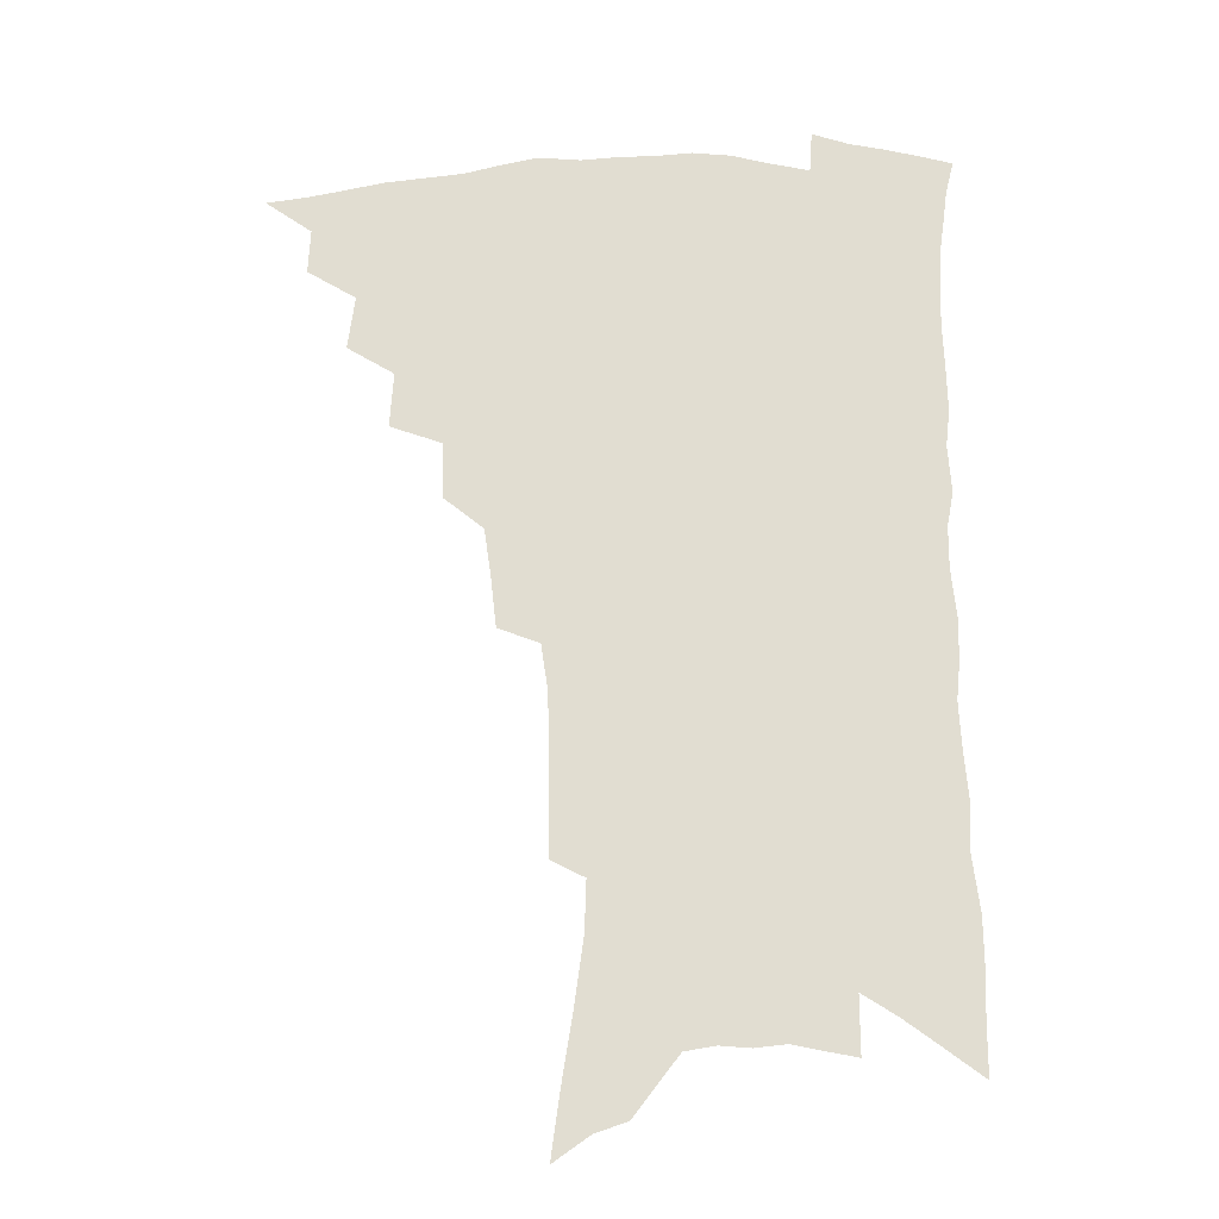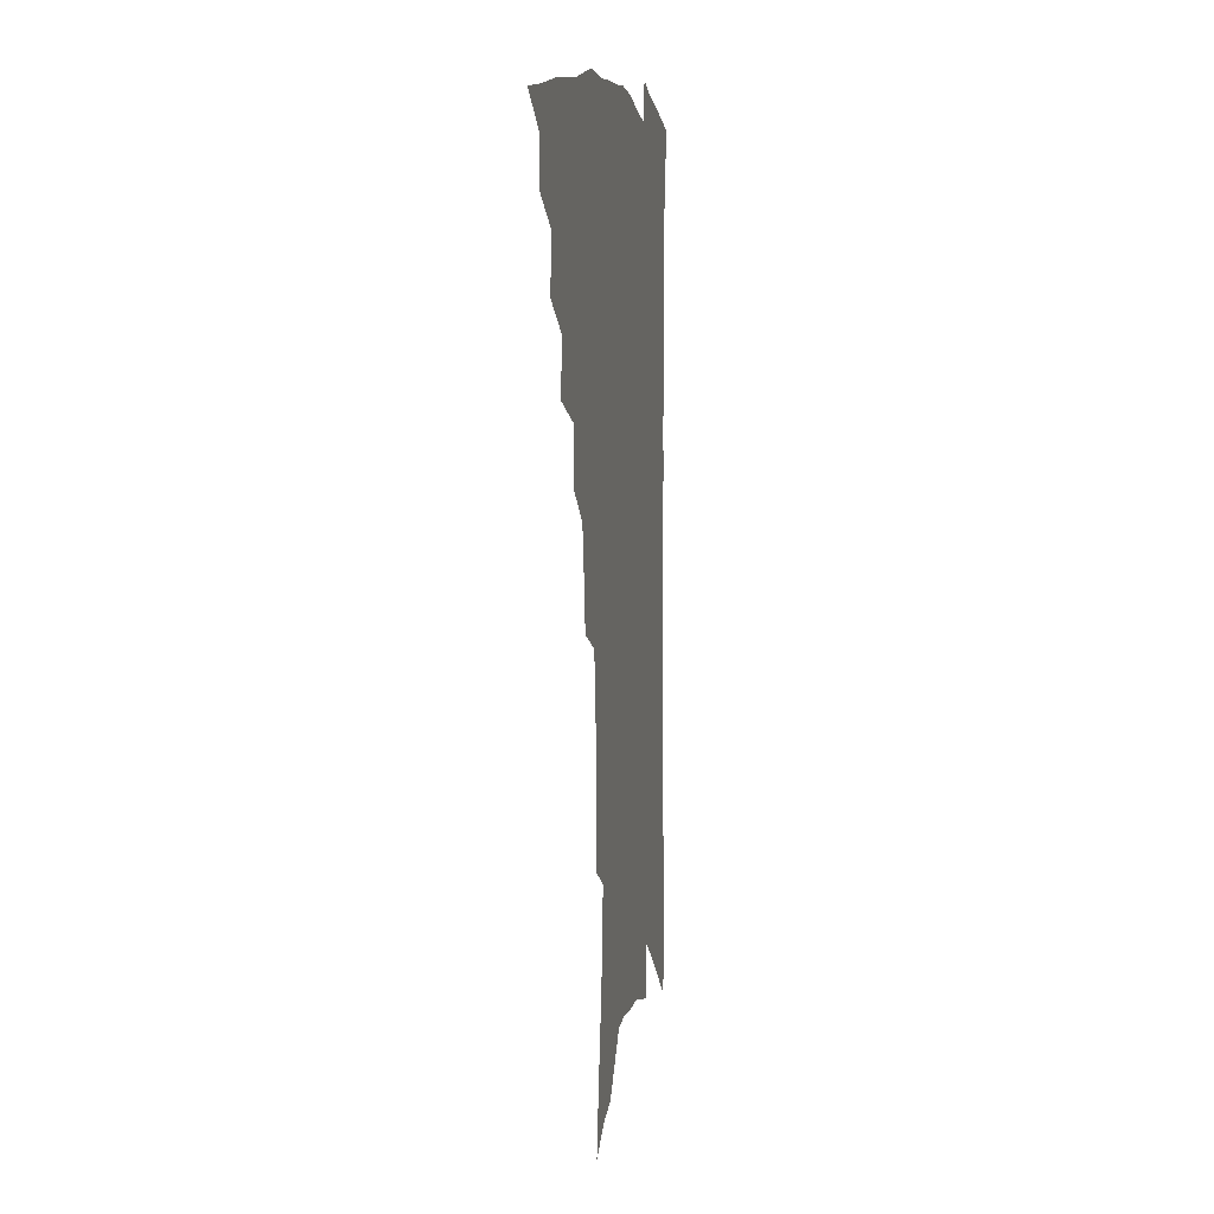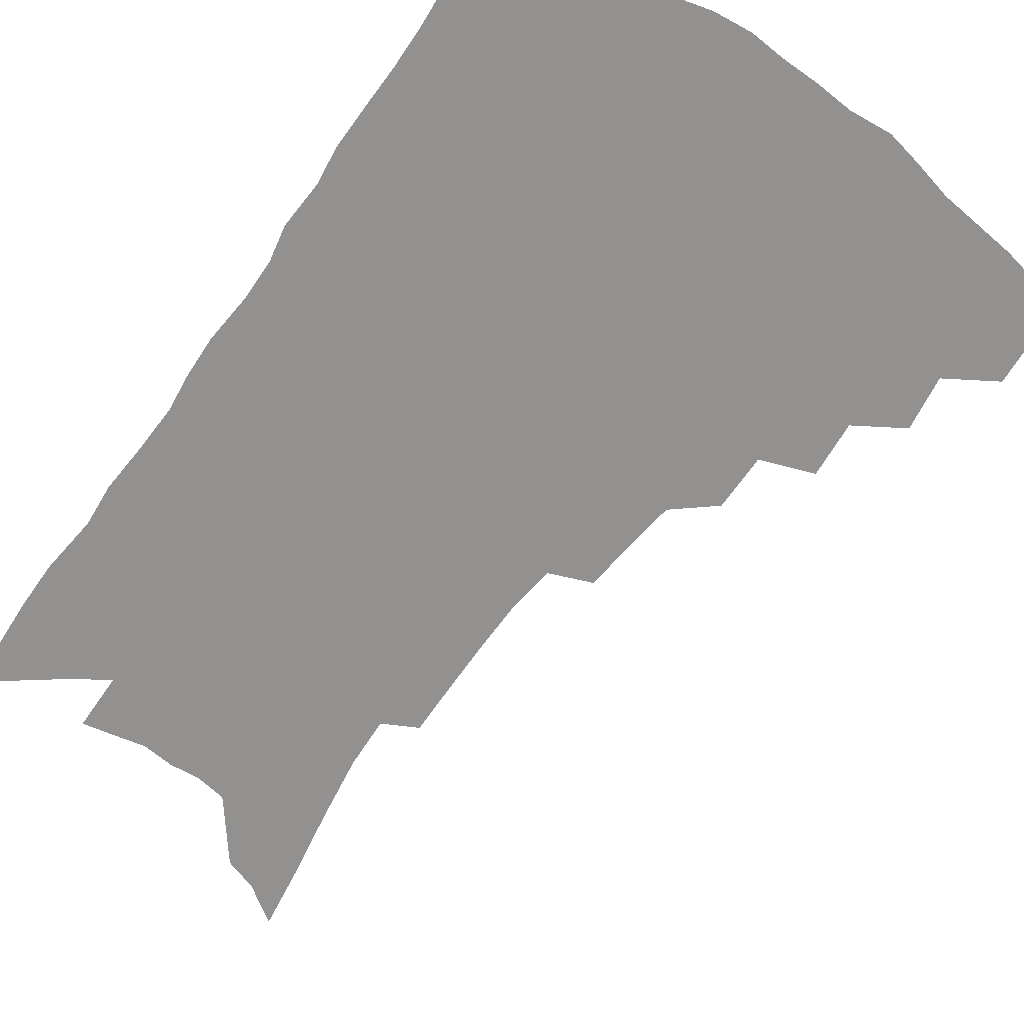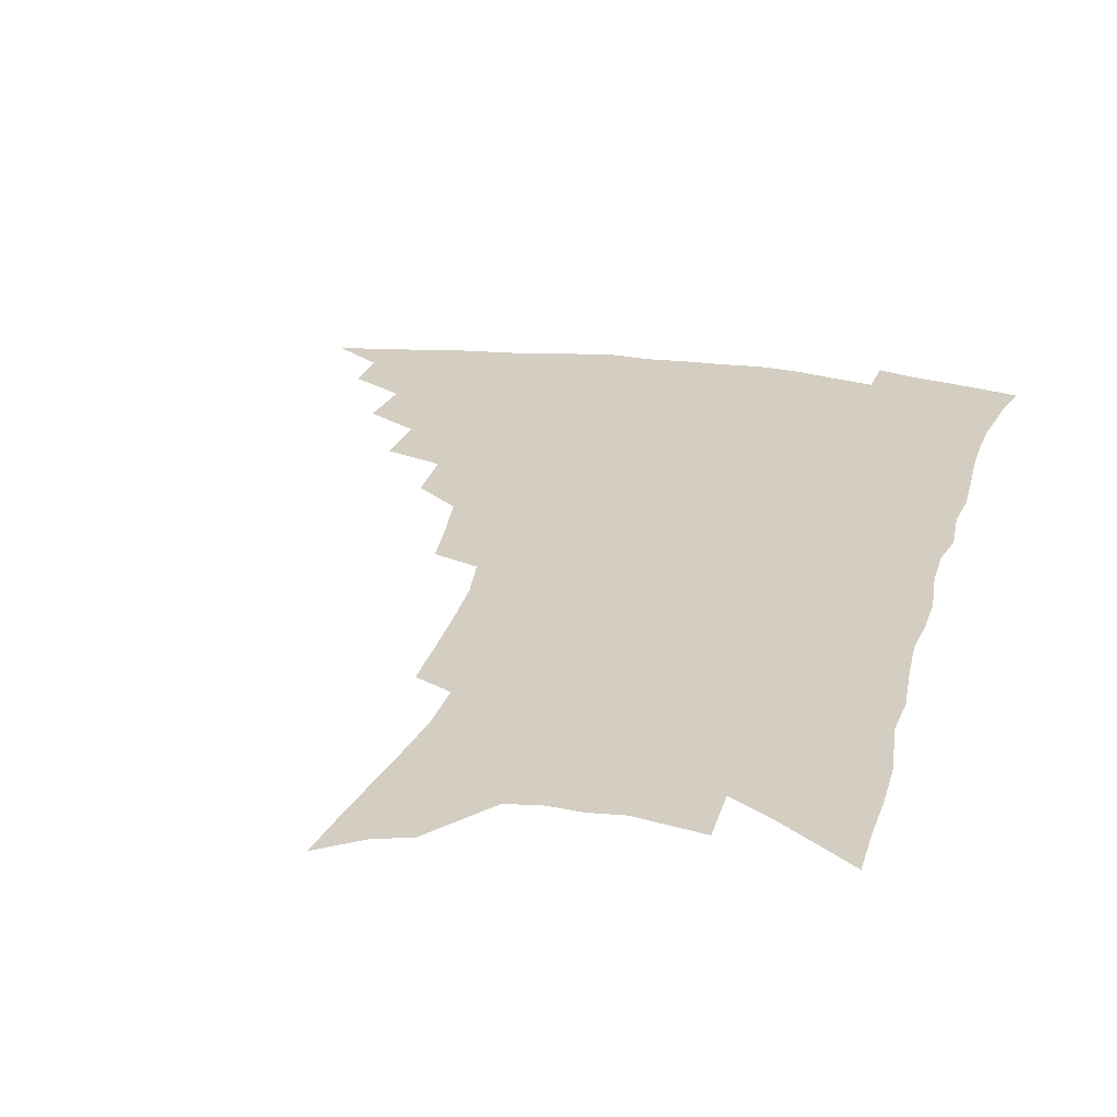
<metadata>
{"format":"obj","ext":"obj","renderer":"f3d","projection":"perspective","resolution":1024,"background":"white","views":[{"elev":-21.7,"azim":1.1,"up":"+Y"},{"elev":4.3,"azim":-79.4,"up":"+Y"},{"elev":-66.1,"azim":145.8,"up":"+Z"},{"elev":25.1,"azim":14.3,"up":"+Z"}]}
</metadata>
<code>
v 457.1 481.8 0
v 473.7 452.6 0
v 474.5 469.5 0
v 472.4 484 0
v 489.4 421.2 0
v 492 441.6 0
v 490.9 457.1 0
v 489.4 471.9 0
v 486.6 486.9 0
v 505.7 389.5 0
v 507.1 410.5 0
v 508 429.2 0
v 507.8 445.2 0
v 506.4 460 0
v 503.7 474.6 0
v 500.8 490 0
v 525.6 361.5 0
v 525.4 382.7 0
v 525.1 401.6 0
v 525.2 419.5 0
v 524.7 434.9 0
v 522.7 448.3 0
v 520.6 462.3 0
v 518.4 476.6 0
v 515.5 491.8 0
v 545.3 312 0
v 543.2 331.5 0
v 540.6 349.4 0
v 541.8 374.1 0
v 540.8 391.1 0
v 539.6 406.6 0
v 538.4 421.1 0
v 537.9 436.2 0
v 536.8 450.4 0
v 535 464.4 0
v 532.6 478.8 0
v 530.1 493.5 0
v 564.2 228.9 0
v 564.2 248.2 0
v 564.1 268.3 0
v 563.5 288.9 0
v 561 306.1 0
v 558.5 324.3 0
v 557.1 343.8 0
v 556.2 362.7 0
v 554.7 378.4 0
v 554.7 396.4 0
v 554.1 411.2 0
v 553.6 425.7 0
v 552.3 439 0
v 551.8 452.6 0
v 549.1 466.6 0
v 546.7 480.9 0
v 544.1 497 0
v 565.5 127.9 0
v 568.7 151.9 0
v 572.9 178.4 0
v 576.3 203.4 0
v 576.9 222.4 0
v 577.2 242.5 0
v 576.8 261.7 0
v 576.2 281.3 0
v 574.5 298.3 0
v 572.3 314.2 0
v 570.9 333 0
v 569.6 350.3 0
v 569.2 368.8 0
v 568 383.6 0
v 567.3 398.6 0
v 567.4 414.3 0
v 566.8 428 0
v 566.2 441.5 0
v 564.7 454.6 0
v 562.7 468.4 0
v 560.8 482.8 0
v 558 500.1 0
v 579.2 137.6 0
v 584.1 167 0
v 588.1 194.8 0
v 589.4 216.1 0
v 589.4 234.5 0
v 588.4 250.9 0
v 587.9 269.9 0
v 587.4 290 0
v 586.1 307.4 0
v 584 321.7 0
v 582.6 338.4 0
v 582.2 357 0
v 581.2 371.9 0
v 580.9 388.3 0
v 580.6 402.9 0
v 580.2 416.6 0
v 579.9 430.3 0
v 579.2 442.8 0
v 578.3 455.6 0
v 576.7 469.3 0
v 575 483.9 0
v 573.8 498.8 0
v 591.1 141.7 0
v 597.5 178.2 0
v 599.9 202.8 0
v 600.9 224.5 0
v 600.4 241.6 0
v 599.9 260.1 0
v 599.2 278.3 0
v 597.9 294.2 0
v 596.6 310.6 0
v 595.8 328.7 0
v 594.7 344.7 0
v 593.9 359.8 0
v 593.2 374.6 0
v 592.6 388.4 0
v 592.6 403.5 0
v 592.5 417.7 0
v 592.2 430.5 0
v 592 443.6 0
v 591.4 456.4 0
v 590.5 469.8 0
v 589.5 483.7 0
v 587.8 500 0
v 608.1 164 0
v 610.4 189.2 0
v 611.2 209.9 0
v 611.1 226.6 0
v 610.7 243.9 0
v 610.1 259.6 0
v 609.6 282.8 0
v 608.7 299.4 0
v 607.6 314.7 0
v 606.6 330.3 0
v 605.9 346.2 0
v 605.3 361.8 0
v 605 377 0
v 605.1 392.2 0
v 604.7 404.9 0
v 604.9 419.3 0
v 604.7 431.4 0
v 604.6 444 0
v 604.7 456.8 0
v 604.1 470 0
v 603 484.7 0
v 601.8 500.3 0
v 619.6 166 0
v 621.2 190.6 0
v 621.6 211.7 0
v 621.8 231.5 0
v 621 245.6 0
v 620.6 263.7 0
v 619.9 284.6 0
v 619.2 299.6 0
v 618.3 317.9 0
v 617.6 333.4 0
v 617 347.9 0
v 616.7 362.8 0
v 616.5 378.5 0
v 616.4 392.9 0
v 616.5 405.6 0
v 616.7 418.9 0
v 617.2 432.3 0
v 617.5 444.5 0
v 617.7 456.9 0
v 617.7 469.6 0
v 617.1 483.5 0
v 615.5 501.5 0
v 631 165.1 0
v 632 191.6 0
v 632.3 216 0
v 632.1 231.9 0
v 631.6 250.7 0
v 630.9 265.3 0
v 630.3 283.9 0
v 629.7 300.2 0
v 629 317.2 0
v 628.3 333.9 0
v 628.2 346.2 0
v 627.7 364.5 0
v 627.7 378.7 0
v 627.8 392 0
v 628.1 406 0
v 628.5 419.1 0
v 629 431.9 0
v 629.8 444.4 0
v 630.5 456.6 0
v 630.7 469.2 0
v 630.4 484.1 0
v 629.7 500.2 0
v 642.6 166.4 0
v 643 192 0
v 643.2 211.2 0
v 642.6 231.5 0
v 642.3 248.2 0
v 641.2 270.1 0
v 640.8 284.8 0
v 640.2 300.5 0
v 639.7 316.4 0
v 639 333.6 0
v 639 347.5 0
v 638.8 363.3 0
v 638.9 377.5 0
v 639.2 391.2 0
v 639.4 405.6 0
v 640.1 418.5 0
v 640.8 431.6 0
v 641.7 443.6 0
v 642.8 455.9 0
v 643.6 468.6 0
v 644.6 481.7 0
v 645 496.4 0
v 654.3 164 0
v 654.3 188 0
v 654 209.4 0
v 653.4 229.2 0
v 652.9 247.2 0
v 652.4 265 0
v 651.4 283.4 0
v 650.9 299 0
v 650.5 314.8 0
v 650.1 330.7 0
v 650.8 343.4 0
v 649.9 361.6 0
v 650.2 375.6 0
v 650.6 389.2 0
v 651.4 402.5 0
v 651.7 417 0
v 652.7 429.6 0
v 653.8 441.7 0
v 655 455.2 0
v 656.3 467.2 0
v 658 479.6 0
v 659.1 493.4 0
v 660.1 509.1 0
v 666.1 161.8 0
v 666 183.3 0
v 665.8 203.1 0
v 664.9 223.8 0
v 664.1 243.1 0
v 663 262.8 0
v 662.3 280 0
v 661.7 296.7 0
v 661.6 311.9 0
v 661.8 326.7 0
v 661.7 342.1 0
v 661.5 357.8 0
v 662 371.8 0
v 662.7 385.4 0
v 662.8 400.9 0
v 663.6 414.2 0
v 664.2 428.2 0
v 665.6 440.4 0
v 666.8 453.6 0
v 668.5 465.5 0
v 670.4 477.7 0
v 672.4 490 0
v 673.9 504.6 0
v 679 175.1 0
v 677.9 196.9 0
v 676.7 218.3 0
v 676 237.1 0
v 675.5 255.1 0
v 674.3 273.5 0
v 673.6 290.8 0
v 673.5 306.4 0
v 673.6 321.7 0
v 673.6 337.1 0
v 673.9 352 0
v 674.1 367.2 0
v 674.3 382.5 0
v 674.3 397.9 0
v 675.5 411.1 0
v 676.5 424.6 0
v 677.7 437.7 0
v 678.5 451.8 0
v 680.6 463.6 0
v 682.5 475.6 0
v 684.7 487.6 0
v 686.8 502.1 0
v 692.7 165 0
v 691.3 187.6 0
v 690.3 207.9 0
v 689.4 227.4 0
v 688.9 245.4 0
v 687.2 265.2 0
v 687.3 281.3 0
v 686.1 299.2 0
v 686.9 313.7 0
v 686.8 329.6 0
v 685.9 346.8 0
v 687.1 360.5 0
v 687.5 375.8 0
v 688.6 390 0
v 688.1 406.3 0
v 688.8 420.8 0
v 689.7 434.9 0
v 691.2 448.1 0
v 692.3 461.7 0
v 694.7 473.4 0
v 696.4 485.3 0
v 699.2 499.1 0
v 707 154.3 0
v 707 173.4 0
v 707.7 190.9 0
v 707.5 209.4 0
v 704.7 231.7 0
v 705.7 247.3 0
v 704.2 266.4 0
v 703.2 284.2 0
v 704.6 298.4 0
v 704.9 314.1 0
v 703 333 0
v 703.1 348.9 0
v 705.5 362.1 0
v 704.2 380 0
v 705.7 394.4 0
v 705.3 410.8 0
v 704.6 427.4 0
v 704.8 443 0
v 705.6 457.6 0
v 707.4 470.6 0
v 709 483.4 0
v 712.1 495.8 0
f 3 4 1
f 6 7 2
f 2 7 3
f 7 8 3
f 3 8 4
f 8 9 4
f 11 12 5
f 5 12 6
f 12 13 6
f 6 13 7
f 13 14 7
f 7 14 8
f 14 15 8
f 8 15 9
f 15 16 9
f 18 19 10
f 10 19 11
f 19 20 11
f 11 20 12
f 20 21 12
f 12 21 13
f 21 22 13
f 13 22 14
f 22 23 14
f 14 23 15
f 23 24 15
f 15 24 16
f 24 25 16
f 28 29 17
f 17 29 18
f 29 30 18
f 18 30 19
f 30 31 19
f 19 31 20
f 31 32 20
f 20 32 21
f 32 33 21
f 21 33 22
f 33 34 22
f 22 34 23
f 34 35 23
f 23 35 24
f 35 36 24
f 24 36 25
f 36 37 25
f 42 43 26
f 26 43 27
f 43 44 27
f 27 44 28
f 44 45 28
f 28 45 29
f 45 46 29
f 29 46 30
f 46 47 30
f 30 47 31
f 47 48 31
f 31 48 32
f 48 49 32
f 32 49 33
f 49 50 33
f 33 50 34
f 50 51 34
f 34 51 35
f 51 52 35
f 35 52 36
f 52 53 36
f 36 53 37
f 53 54 37
f 59 60 38
f 38 60 39
f 60 61 39
f 39 61 40
f 61 62 40
f 40 62 41
f 62 63 41
f 41 63 42
f 63 64 42
f 42 64 43
f 64 65 43
f 43 65 44
f 65 66 44
f 44 66 45
f 66 67 45
f 45 67 46
f 67 68 46
f 46 68 47
f 68 69 47
f 47 69 48
f 69 70 48
f 48 70 49
f 70 71 49
f 49 71 50
f 71 72 50
f 50 72 51
f 72 73 51
f 51 73 52
f 73 74 52
f 52 74 53
f 74 75 53
f 53 75 54
f 75 76 54
f 55 77 56
f 77 78 56
f 56 78 57
f 78 79 57
f 57 79 58
f 79 80 58
f 58 80 59
f 80 81 59
f 59 81 60
f 81 82 60
f 60 82 61
f 82 83 61
f 61 83 62
f 83 84 62
f 62 84 63
f 84 85 63
f 63 85 64
f 85 86 64
f 64 86 65
f 86 87 65
f 65 87 66
f 87 88 66
f 66 88 67
f 88 89 67
f 67 89 68
f 89 90 68
f 68 90 69
f 90 91 69
f 69 91 70
f 91 92 70
f 70 92 71
f 92 93 71
f 71 93 72
f 93 94 72
f 72 94 73
f 94 95 73
f 73 95 74
f 95 96 74
f 74 96 75
f 96 97 75
f 75 97 76
f 97 98 76
f 77 99 78
f 99 100 78
f 78 100 79
f 100 101 79
f 79 101 80
f 101 102 80
f 80 102 81
f 102 103 81
f 81 103 82
f 103 104 82
f 82 104 83
f 104 105 83
f 83 105 84
f 105 106 84
f 84 106 85
f 106 107 85
f 85 107 86
f 107 108 86
f 86 108 87
f 108 109 87
f 87 109 88
f 109 110 88
f 88 110 89
f 110 111 89
f 89 111 90
f 111 112 90
f 90 112 91
f 112 113 91
f 91 113 92
f 113 114 92
f 92 114 93
f 114 115 93
f 93 115 94
f 115 116 94
f 94 116 95
f 116 117 95
f 95 117 96
f 117 118 96
f 96 118 97
f 118 119 97
f 97 119 98
f 119 120 98
f 99 121 100
f 121 122 100
f 100 122 101
f 122 123 101
f 101 123 102
f 123 124 102
f 102 124 103
f 124 125 103
f 103 125 104
f 125 126 104
f 104 126 105
f 126 127 105
f 105 127 106
f 127 128 106
f 106 128 107
f 128 129 107
f 107 129 108
f 129 130 108
f 108 130 109
f 130 131 109
f 109 131 110
f 131 132 110
f 110 132 111
f 132 133 111
f 111 133 112
f 133 134 112
f 112 134 113
f 134 135 113
f 113 135 114
f 135 136 114
f 114 136 115
f 136 137 115
f 115 137 116
f 137 138 116
f 116 138 117
f 138 139 117
f 117 139 118
f 139 140 118
f 118 140 119
f 140 141 119
f 119 141 120
f 141 142 120
f 121 143 122
f 143 144 122
f 122 144 123
f 144 145 123
f 123 145 124
f 145 146 124
f 124 146 125
f 146 147 125
f 125 147 126
f 147 148 126
f 126 148 127
f 148 149 127
f 127 149 128
f 149 150 128
f 128 150 129
f 150 151 129
f 129 151 130
f 151 152 130
f 130 152 131
f 152 153 131
f 131 153 132
f 153 154 132
f 132 154 133
f 154 155 133
f 133 155 134
f 155 156 134
f 134 156 135
f 156 157 135
f 135 157 136
f 157 158 136
f 136 158 137
f 158 159 137
f 137 159 138
f 159 160 138
f 138 160 139
f 160 161 139
f 139 161 140
f 161 162 140
f 140 162 141
f 162 163 141
f 141 163 142
f 163 164 142
f 143 165 144
f 165 166 144
f 144 166 145
f 166 167 145
f 145 167 146
f 167 168 146
f 146 168 147
f 168 169 147
f 147 169 148
f 169 170 148
f 148 170 149
f 170 171 149
f 149 171 150
f 171 172 150
f 150 172 151
f 172 173 151
f 151 173 152
f 173 174 152
f 152 174 153
f 174 175 153
f 153 175 154
f 175 176 154
f 154 176 155
f 176 177 155
f 155 177 156
f 177 178 156
f 156 178 157
f 178 179 157
f 157 179 158
f 179 180 158
f 158 180 159
f 180 181 159
f 159 181 160
f 181 182 160
f 160 182 161
f 182 183 161
f 161 183 162
f 183 184 162
f 162 184 163
f 184 185 163
f 163 185 164
f 185 186 164
f 165 187 166
f 187 188 166
f 166 188 167
f 188 189 167
f 167 189 168
f 189 190 168
f 168 190 169
f 190 191 169
f 169 191 170
f 191 192 170
f 170 192 171
f 192 193 171
f 171 193 172
f 193 194 172
f 172 194 173
f 194 195 173
f 173 195 174
f 195 196 174
f 174 196 175
f 196 197 175
f 175 197 176
f 197 198 176
f 176 198 177
f 198 199 177
f 177 199 178
f 199 200 178
f 178 200 179
f 200 201 179
f 179 201 180
f 201 202 180
f 180 202 181
f 202 203 181
f 181 203 182
f 203 204 182
f 182 204 183
f 204 205 183
f 183 205 184
f 205 206 184
f 184 206 185
f 206 207 185
f 185 207 186
f 207 208 186
f 187 209 188
f 209 210 188
f 188 210 189
f 210 211 189
f 189 211 190
f 211 212 190
f 190 212 191
f 212 213 191
f 191 213 192
f 213 214 192
f 192 214 193
f 214 215 193
f 193 215 194
f 215 216 194
f 194 216 195
f 216 217 195
f 195 217 196
f 217 218 196
f 196 218 197
f 218 219 197
f 197 219 198
f 219 220 198
f 198 220 199
f 220 221 199
f 199 221 200
f 221 222 200
f 200 222 201
f 222 223 201
f 201 223 202
f 223 224 202
f 202 224 203
f 224 225 203
f 203 225 204
f 225 226 204
f 204 226 205
f 226 227 205
f 205 227 206
f 227 228 206
f 206 228 207
f 228 229 207
f 207 229 208
f 229 230 208
f 209 232 210
f 232 233 210
f 210 233 211
f 233 234 211
f 211 234 212
f 234 235 212
f 212 235 213
f 235 236 213
f 213 236 214
f 236 237 214
f 214 237 215
f 237 238 215
f 215 238 216
f 238 239 216
f 216 239 217
f 239 240 217
f 217 240 218
f 240 241 218
f 218 241 219
f 241 242 219
f 219 242 220
f 242 243 220
f 220 243 221
f 243 244 221
f 221 244 222
f 244 245 222
f 222 245 223
f 245 246 223
f 223 246 224
f 246 247 224
f 224 247 225
f 247 248 225
f 225 248 226
f 248 249 226
f 226 249 227
f 249 250 227
f 227 250 228
f 250 251 228
f 228 251 229
f 251 252 229
f 229 252 230
f 252 253 230
f 230 253 231
f 253 254 231
f 233 255 234
f 255 256 234
f 234 256 235
f 256 257 235
f 235 257 236
f 257 258 236
f 236 258 237
f 258 259 237
f 237 259 238
f 259 260 238
f 238 260 239
f 260 261 239
f 239 261 240
f 261 262 240
f 240 262 241
f 262 263 241
f 241 263 242
f 263 264 242
f 242 264 243
f 264 265 243
f 243 265 244
f 265 266 244
f 244 266 245
f 266 267 245
f 245 267 246
f 267 268 246
f 246 268 247
f 268 269 247
f 247 269 248
f 269 270 248
f 248 270 249
f 270 271 249
f 249 271 250
f 271 272 250
f 250 272 251
f 272 273 251
f 251 273 252
f 273 274 252
f 252 274 253
f 274 275 253
f 253 275 254
f 275 276 254
f 255 277 256
f 277 278 256
f 256 278 257
f 278 279 257
f 257 279 258
f 279 280 258
f 258 280 259
f 280 281 259
f 259 281 260
f 281 282 260
f 260 282 261
f 282 283 261
f 261 283 262
f 283 284 262
f 262 284 263
f 284 285 263
f 263 285 264
f 285 286 264
f 264 286 265
f 286 287 265
f 265 287 266
f 287 288 266
f 266 288 267
f 288 289 267
f 267 289 268
f 289 290 268
f 268 290 269
f 290 291 269
f 269 291 270
f 291 292 270
f 270 292 271
f 292 293 271
f 271 293 272
f 293 294 272
f 272 294 273
f 294 295 273
f 273 295 274
f 295 296 274
f 274 296 275
f 296 297 275
f 275 297 276
f 297 298 276
f 277 299 278
f 299 300 278
f 278 300 279
f 300 301 279
f 279 301 280
f 301 302 280
f 280 302 281
f 302 303 281
f 281 303 282
f 303 304 282
f 282 304 283
f 304 305 283
f 283 305 284
f 305 306 284
f 284 306 285
f 306 307 285
f 285 307 286
f 307 308 286
f 286 308 287
f 308 309 287
f 287 309 288
f 309 310 288
f 288 310 289
f 310 311 289
f 289 311 290
f 311 312 290
f 290 312 291
f 312 313 291
f 291 313 292
f 313 314 292
f 292 314 293
f 314 315 293
f 293 315 294
f 315 316 294
f 294 316 295
f 316 317 295
f 295 317 296
f 317 318 296
f 296 318 297
f 318 319 297
f 297 319 298
f 319 320 298

</code>
